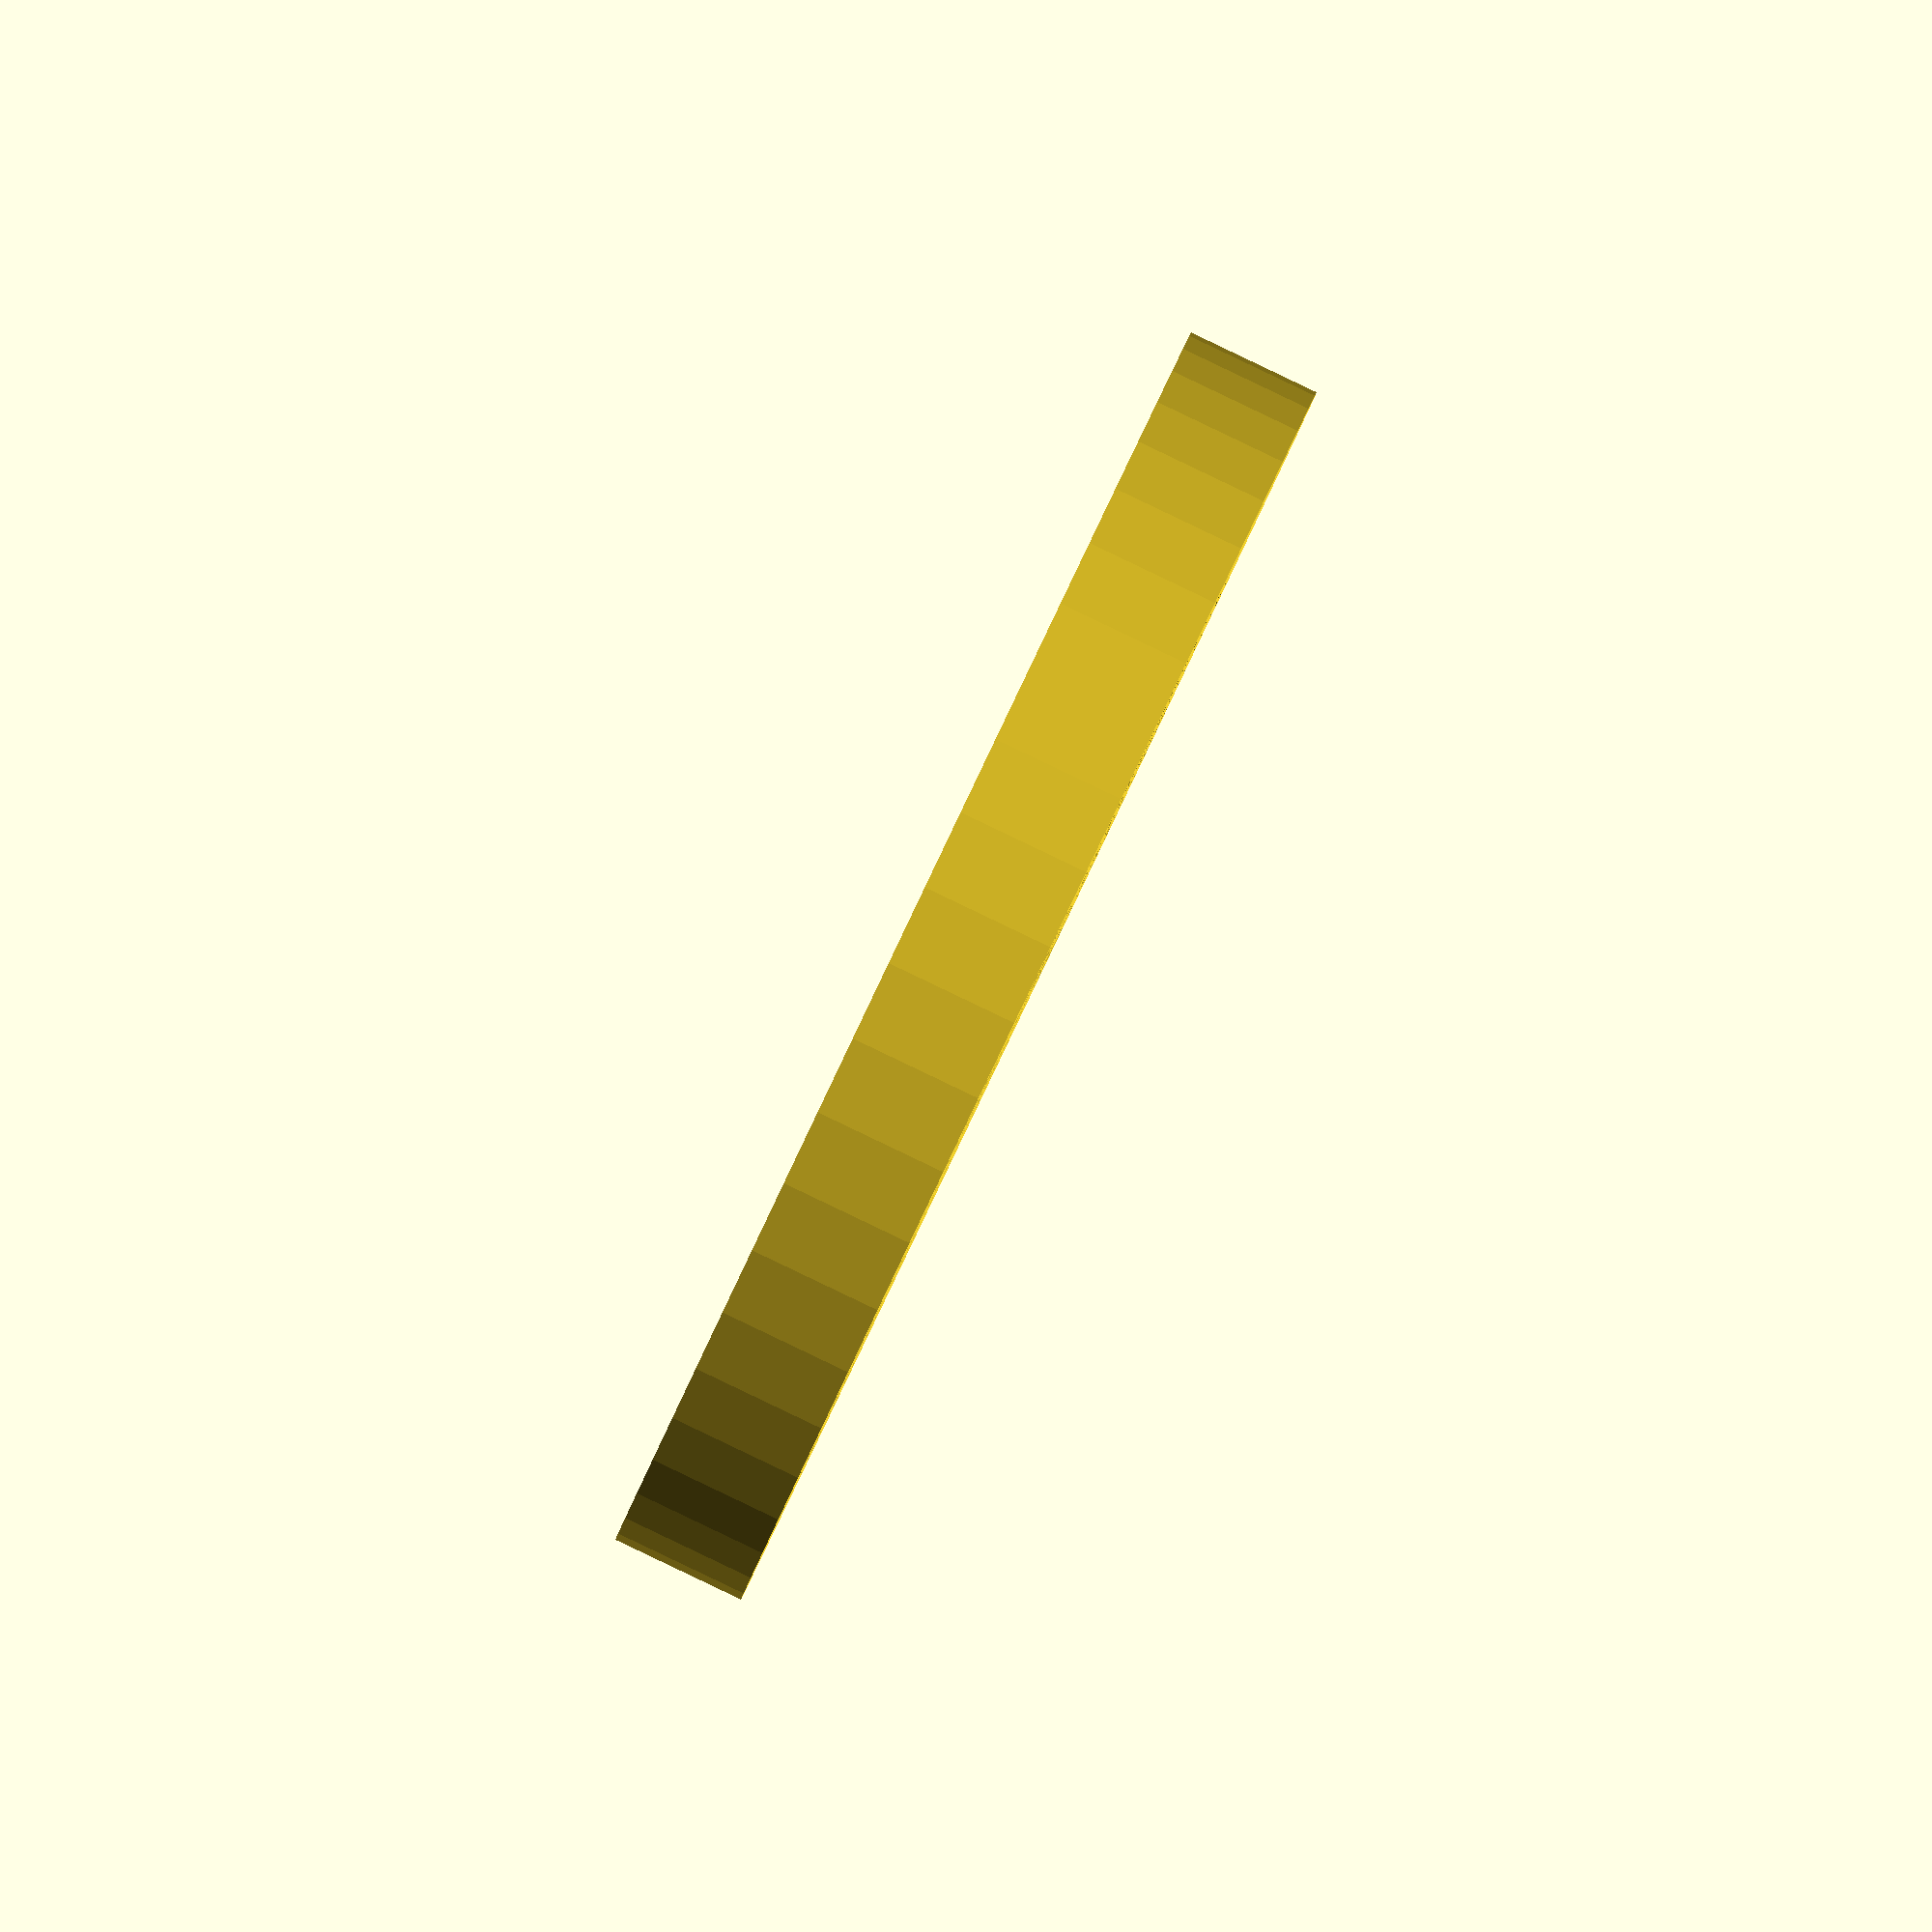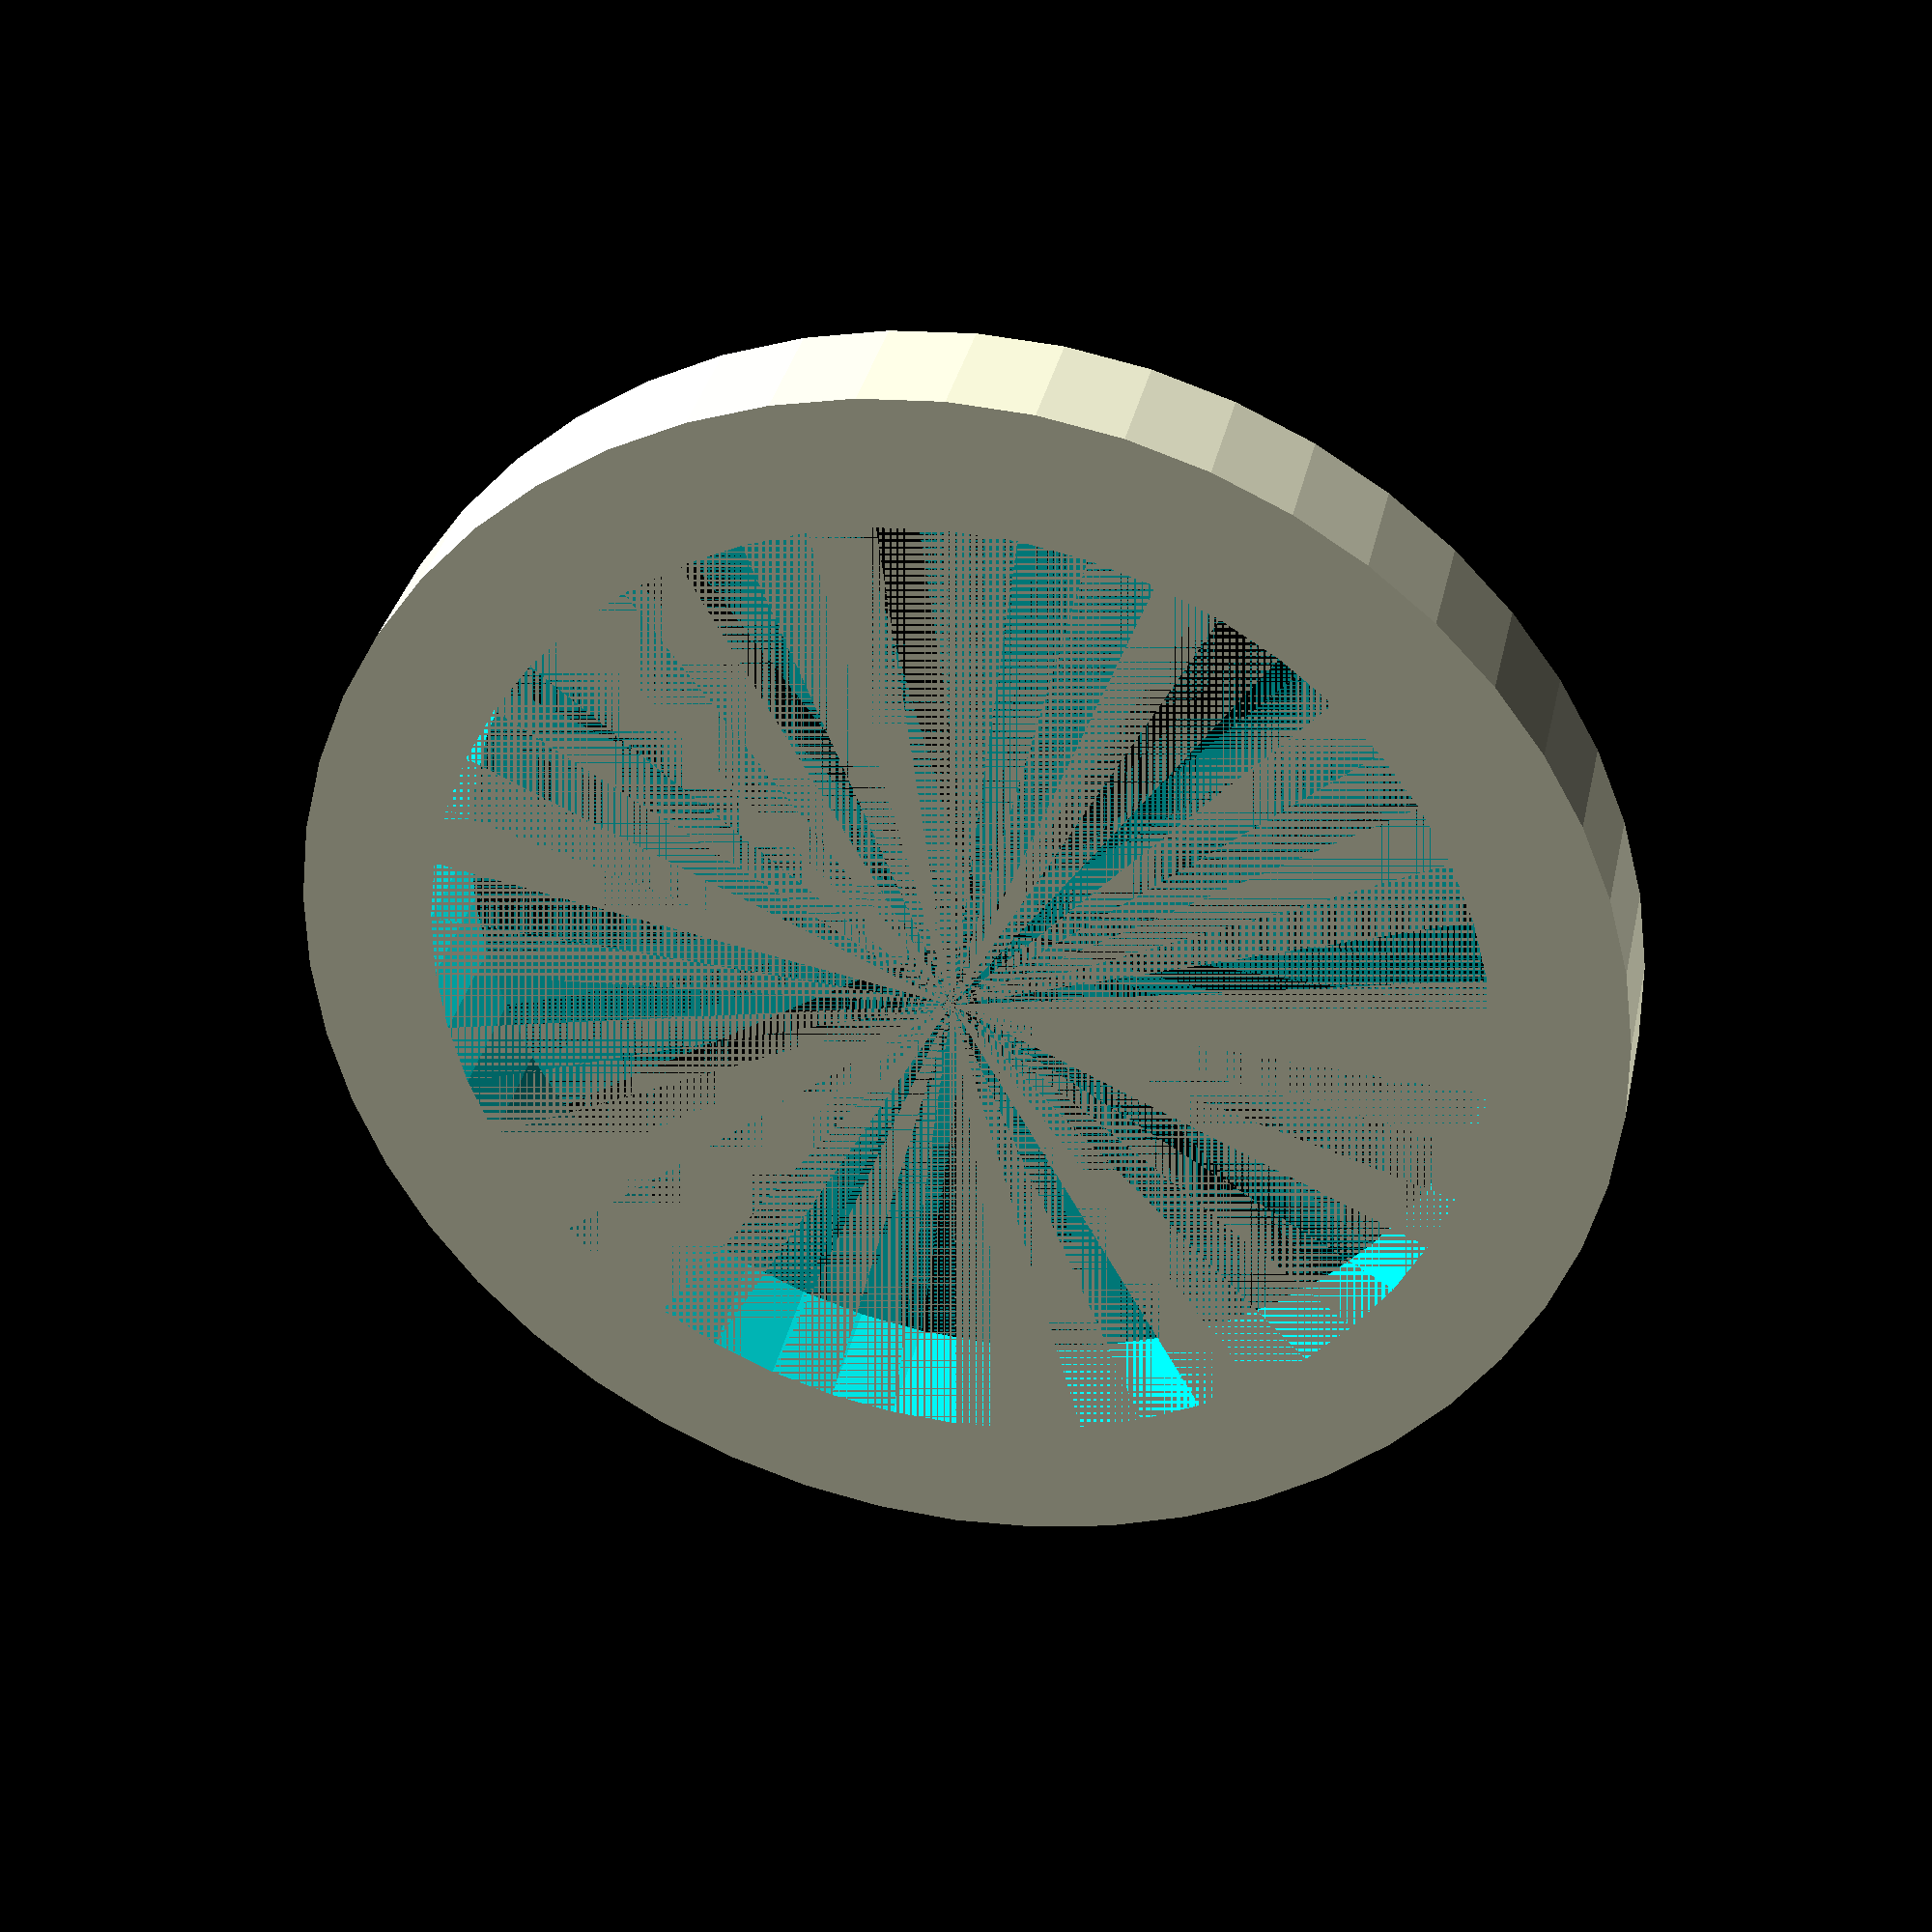
<openscad>
$fn = 50;


difference() {
	union() {
		cylinder(h = 13, r = 62.5000000000);
	}
	union() {
		cylinder(h = 13, r = 50.0000000000);
	}
}
</openscad>
<views>
elev=90.3 azim=215.3 roll=64.5 proj=o view=solid
elev=145.6 azim=190.4 roll=168.1 proj=p view=wireframe
</views>
